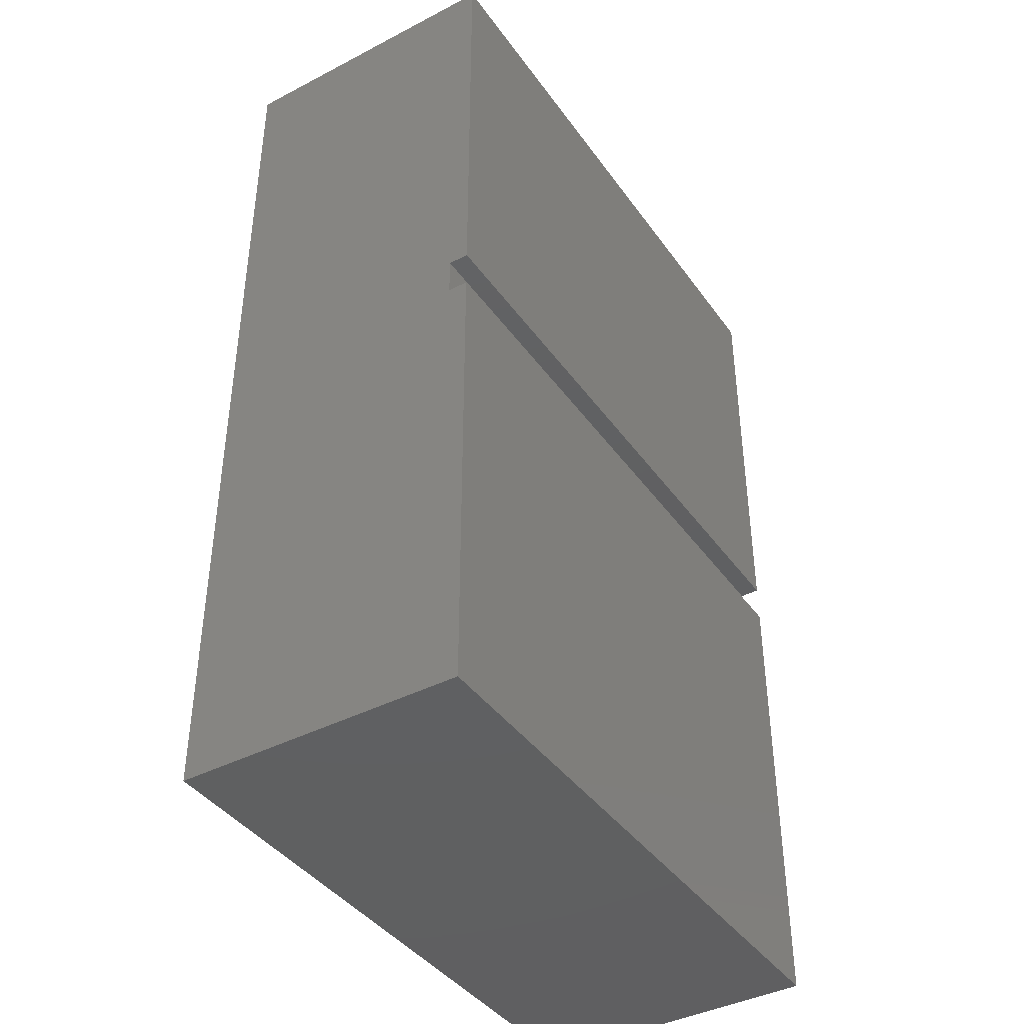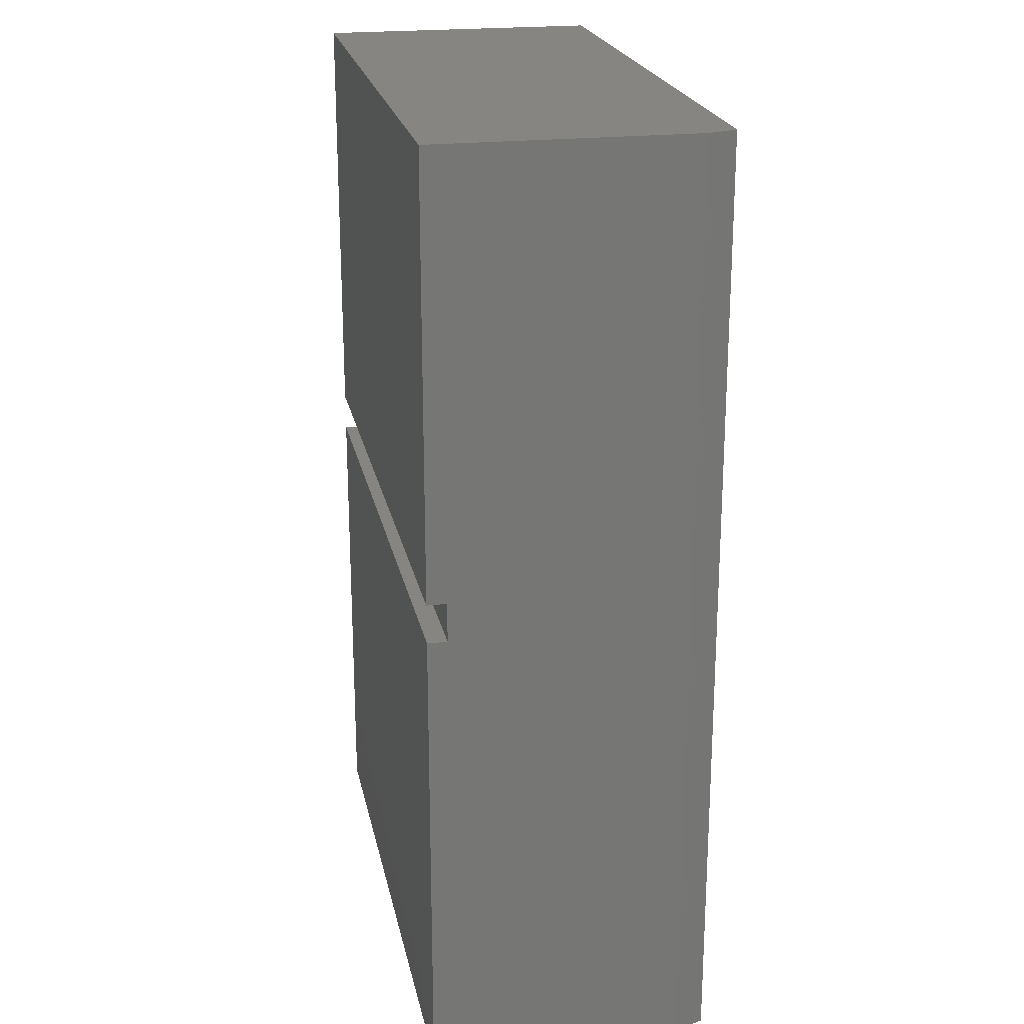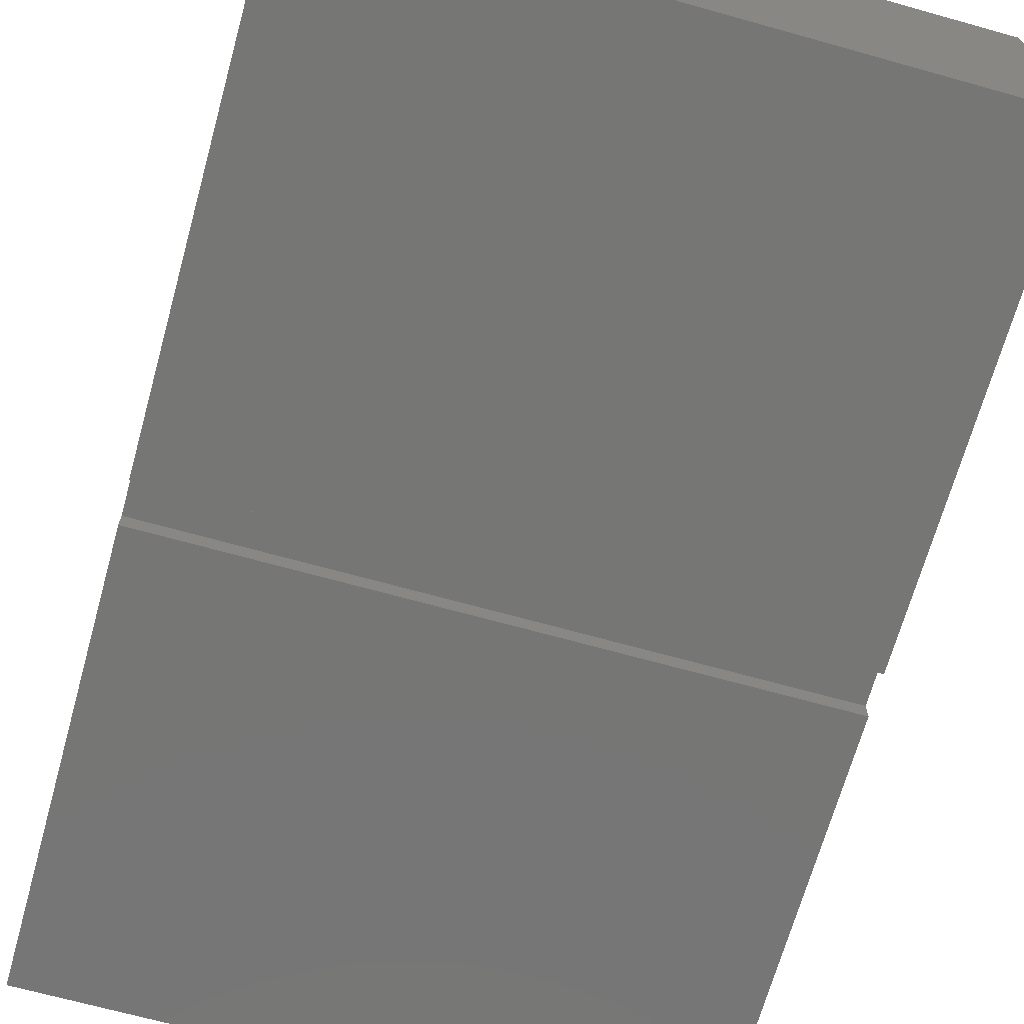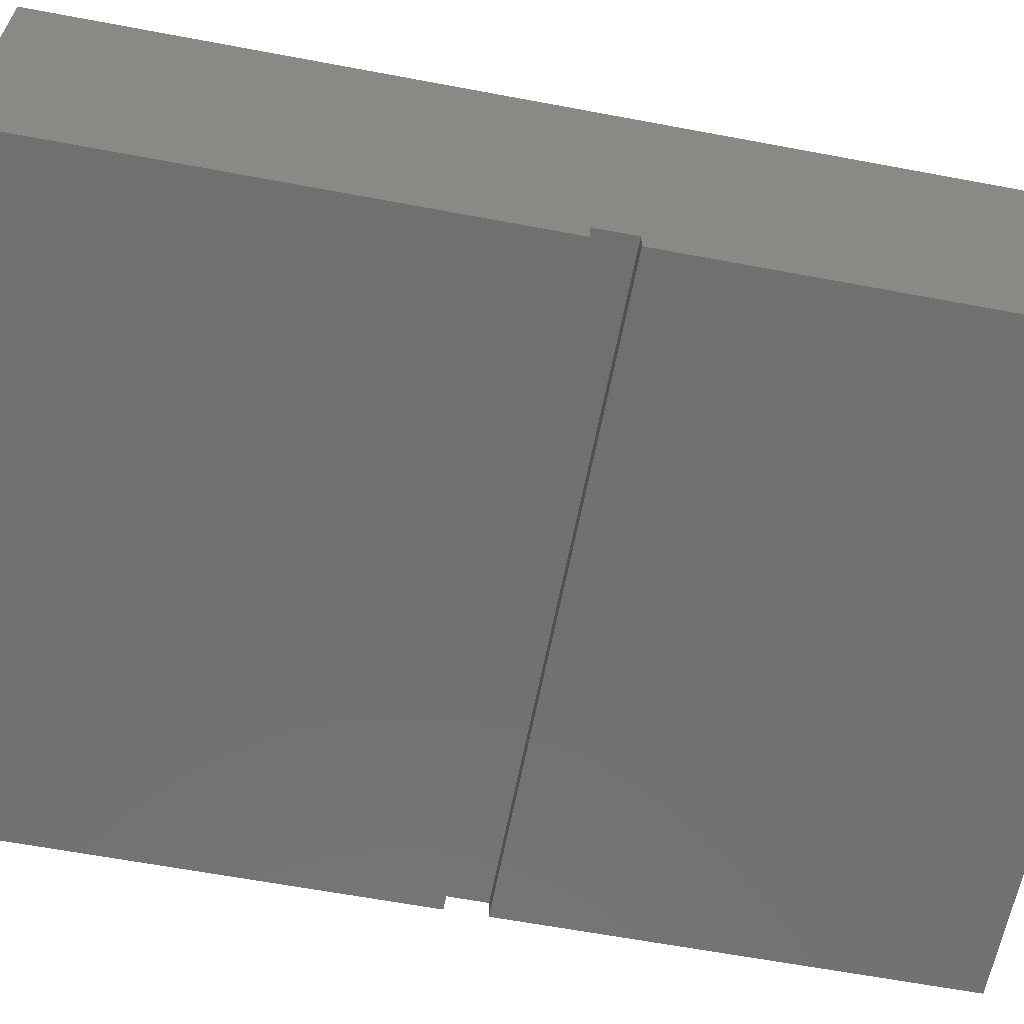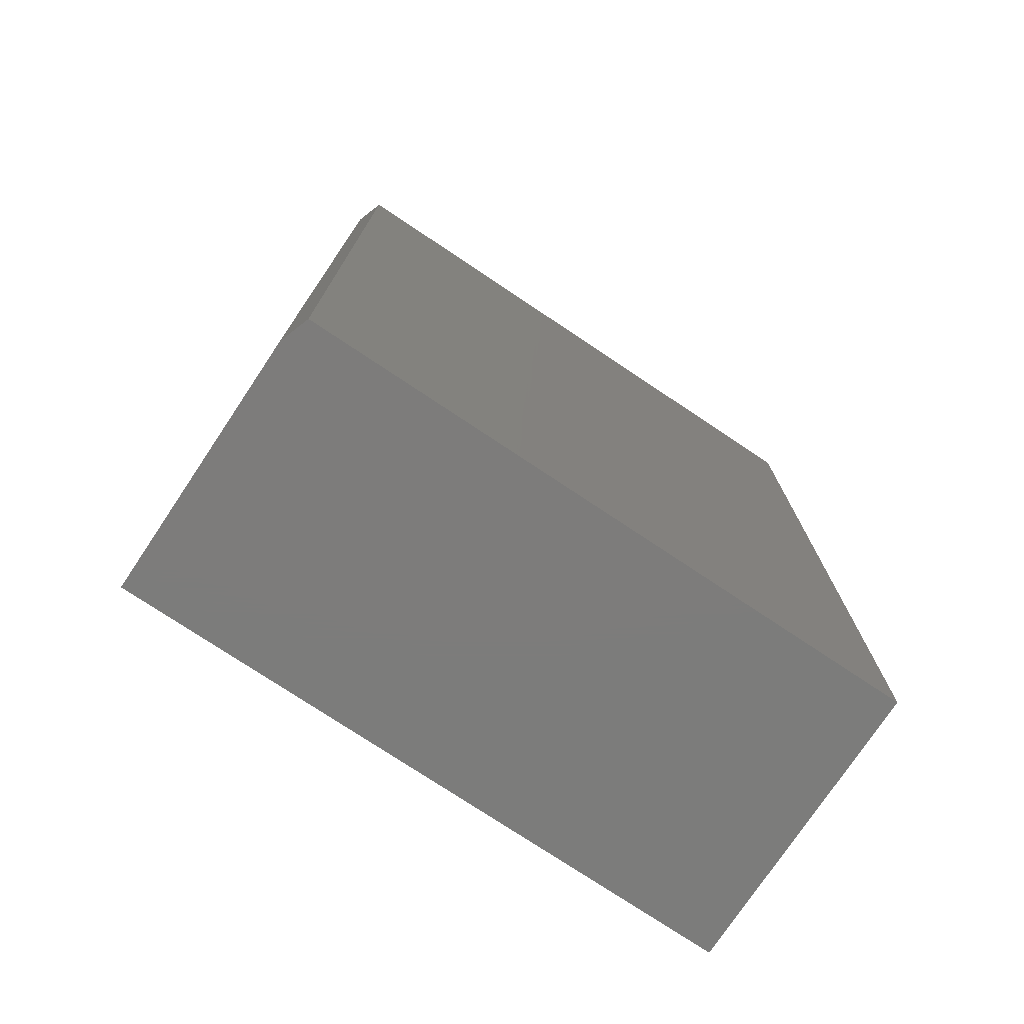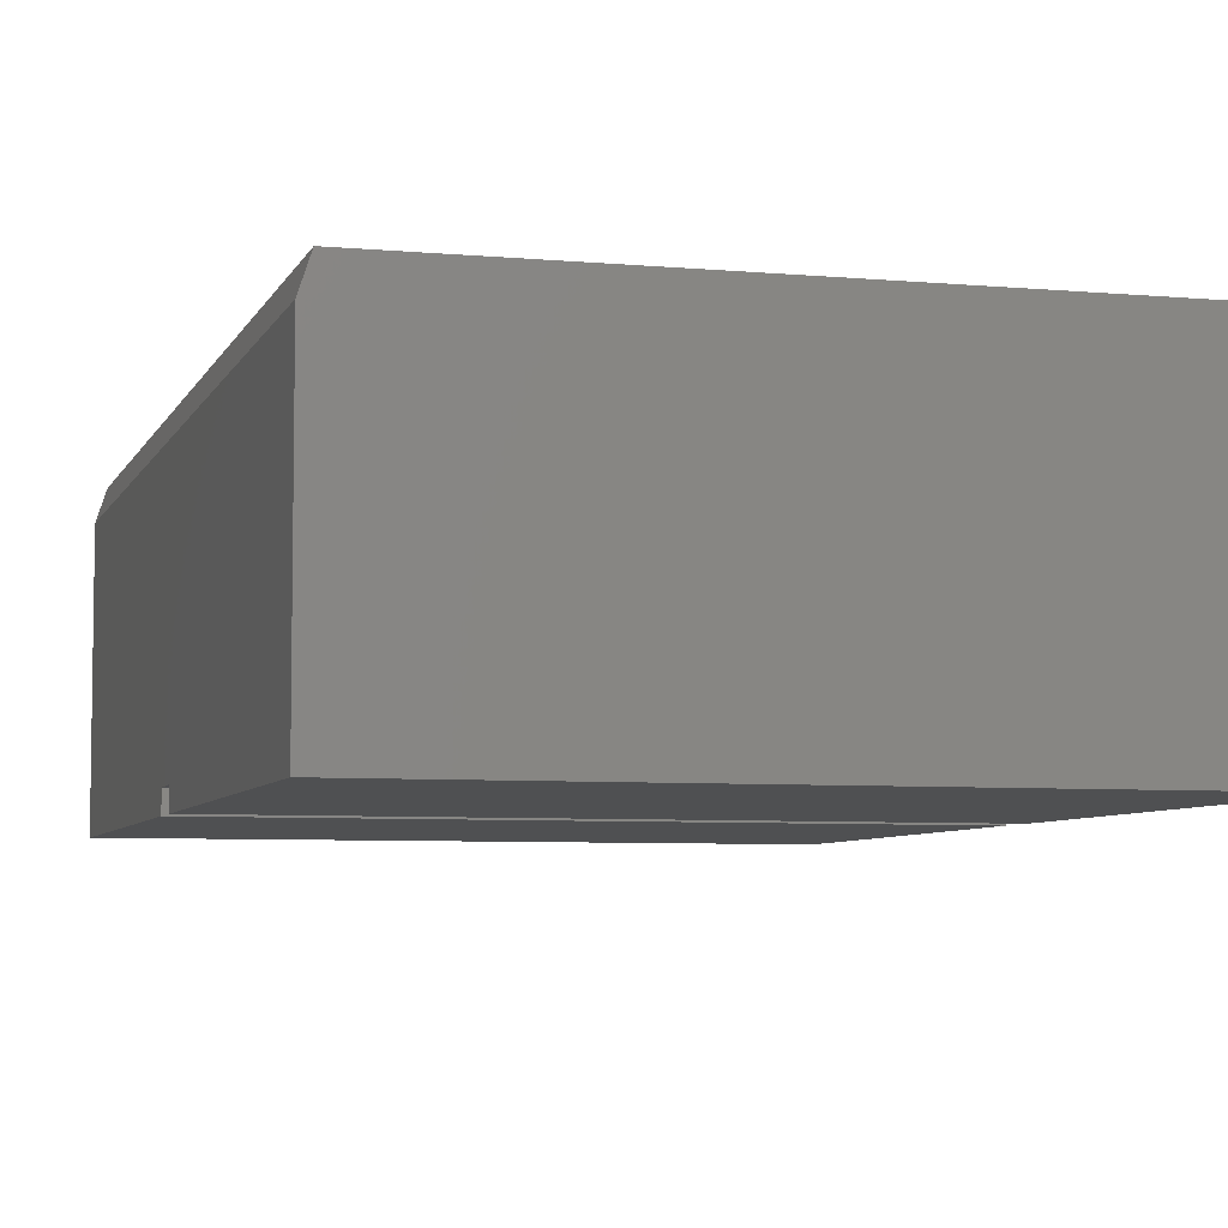
<metadata>
{"format":"stl","ext":"stl","renderer":"f3d","projection":"perspective","resolution":1024,"background":"white","views":[{"elev":-41.0,"azim":-57.7,"up":"+Z"},{"elev":21.9,"azim":78.7,"up":"+Z"},{"elev":-68.5,"azim":164.4,"up":"+Y"},{"elev":-62.5,"azim":-100.8,"up":"+Y"},{"elev":-75.8,"azim":146.3,"up":"+Z"},{"elev":-6.0,"azim":164.4,"up":"+Y"}]}
</metadata>
<code>
# stl→obj: 18 verts, 32 faces
v -0.25 -0.1172 0.4061
v 0.2422 -0.1172 0.4061
v -0.25 -0.1172 0.75
v 0.2422 -0.1172 0.75
v -0.25 -0.1172 0
v 0.2422 -0.1172 0
v -0.25 -0.1172 0.375
v 0.2422 -0.1172 0.375
v -0.25 0.1108 0
v -0.25 -0.1016 0.375
v -0.25 0.1108 0.75
v -0.25 -0.1016 0.4061
v 0.2422 0.08734 0.75
v 0.2422 -0.1016 0.4061
v 0.2422 0.08734 0
v 0.2422 -0.1016 0.375
v 0.2344 0.1108 0.75
v 0.2344 0.1108 0
f 1 2 3
f 3 2 4
f 5 6 7
f 7 6 8
f 5 7 9
f 9 7 10
f 9 10 11
f 11 10 12
f 11 12 3
f 3 12 1
f 4 2 13
f 13 2 14
f 13 14 15
f 15 14 16
f 15 16 6
f 6 16 8
f 10 16 12
f 12 16 14
f 14 2 12
f 12 2 1
f 10 7 16
f 16 7 8
f 3 4 11
f 11 4 13
f 11 13 17
f 18 15 9
f 9 15 6
f 9 6 5
f 18 9 17
f 17 9 11
f 13 15 17
f 17 15 18

</code>
